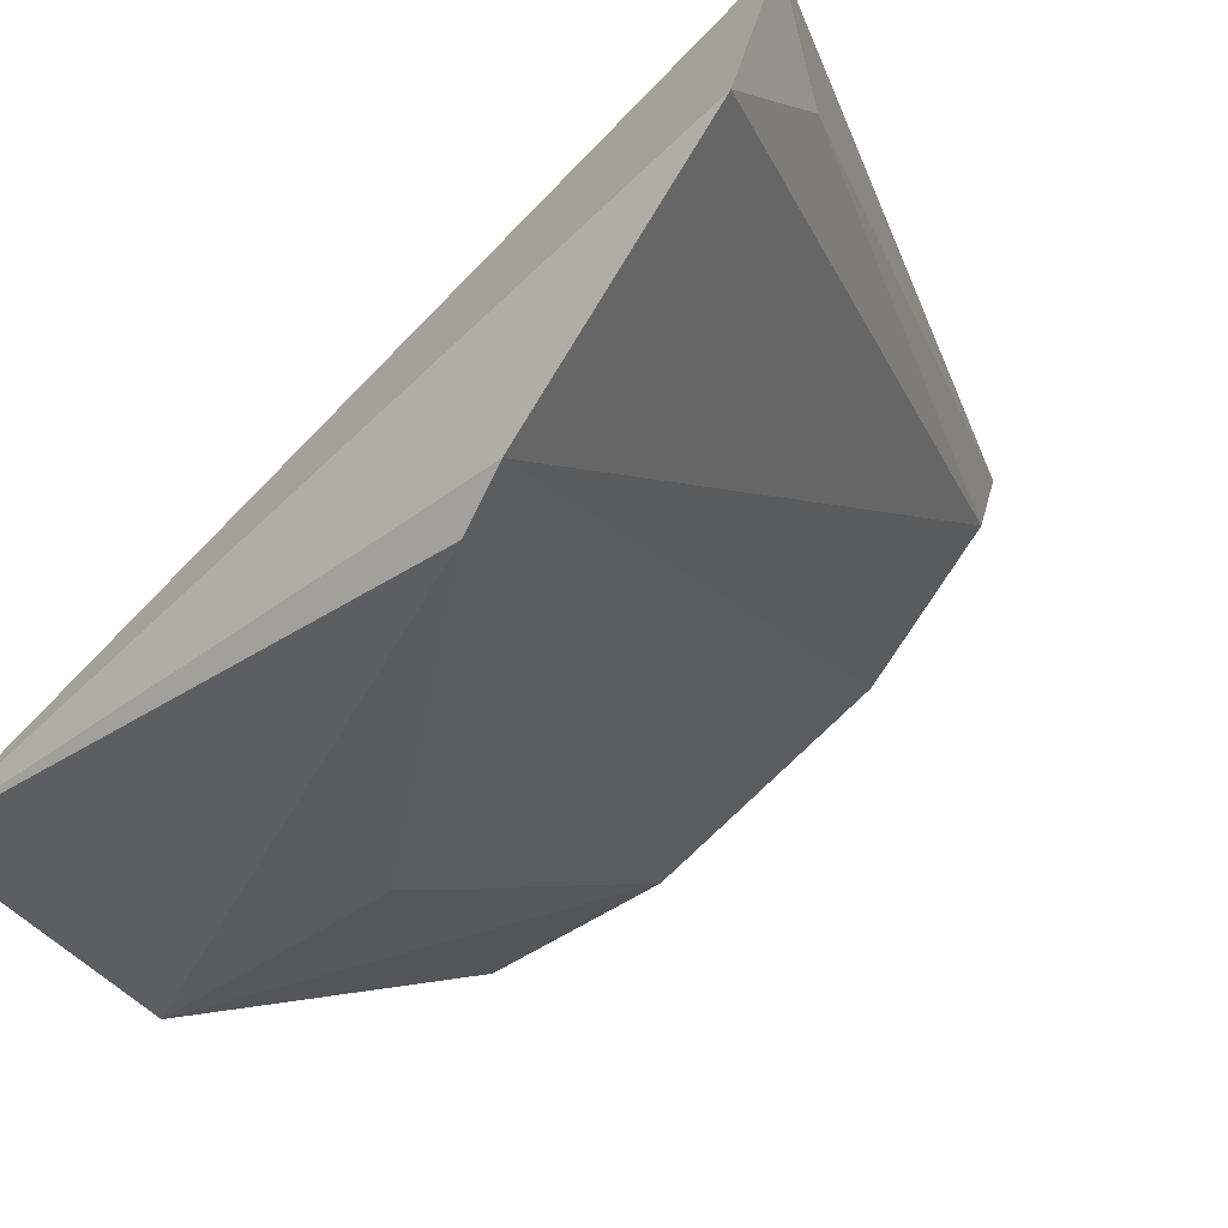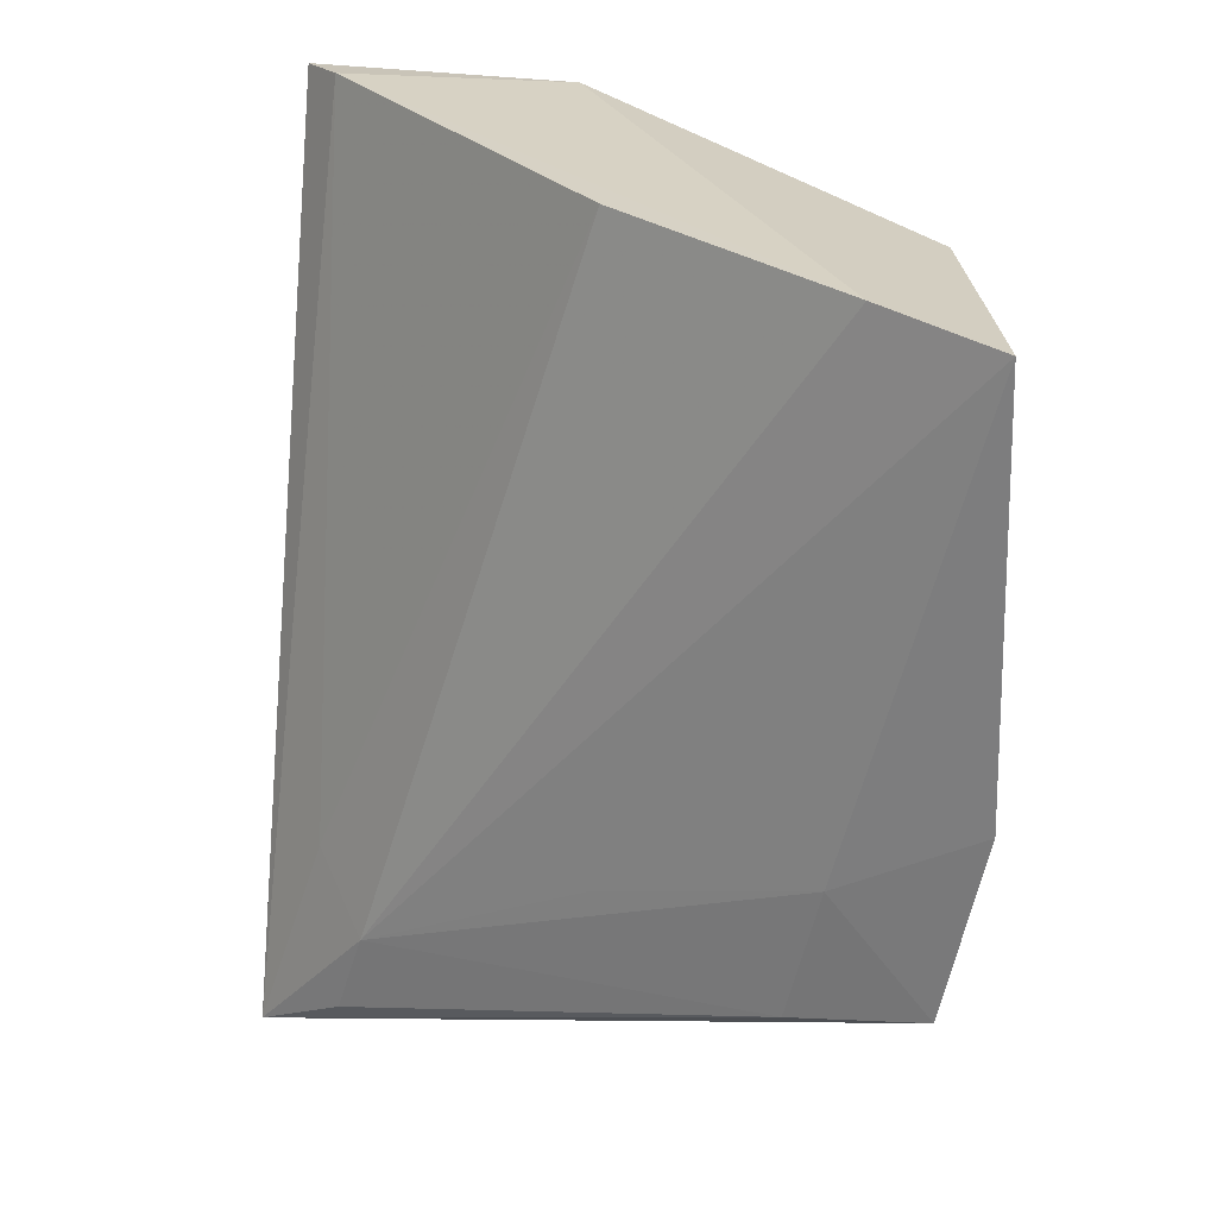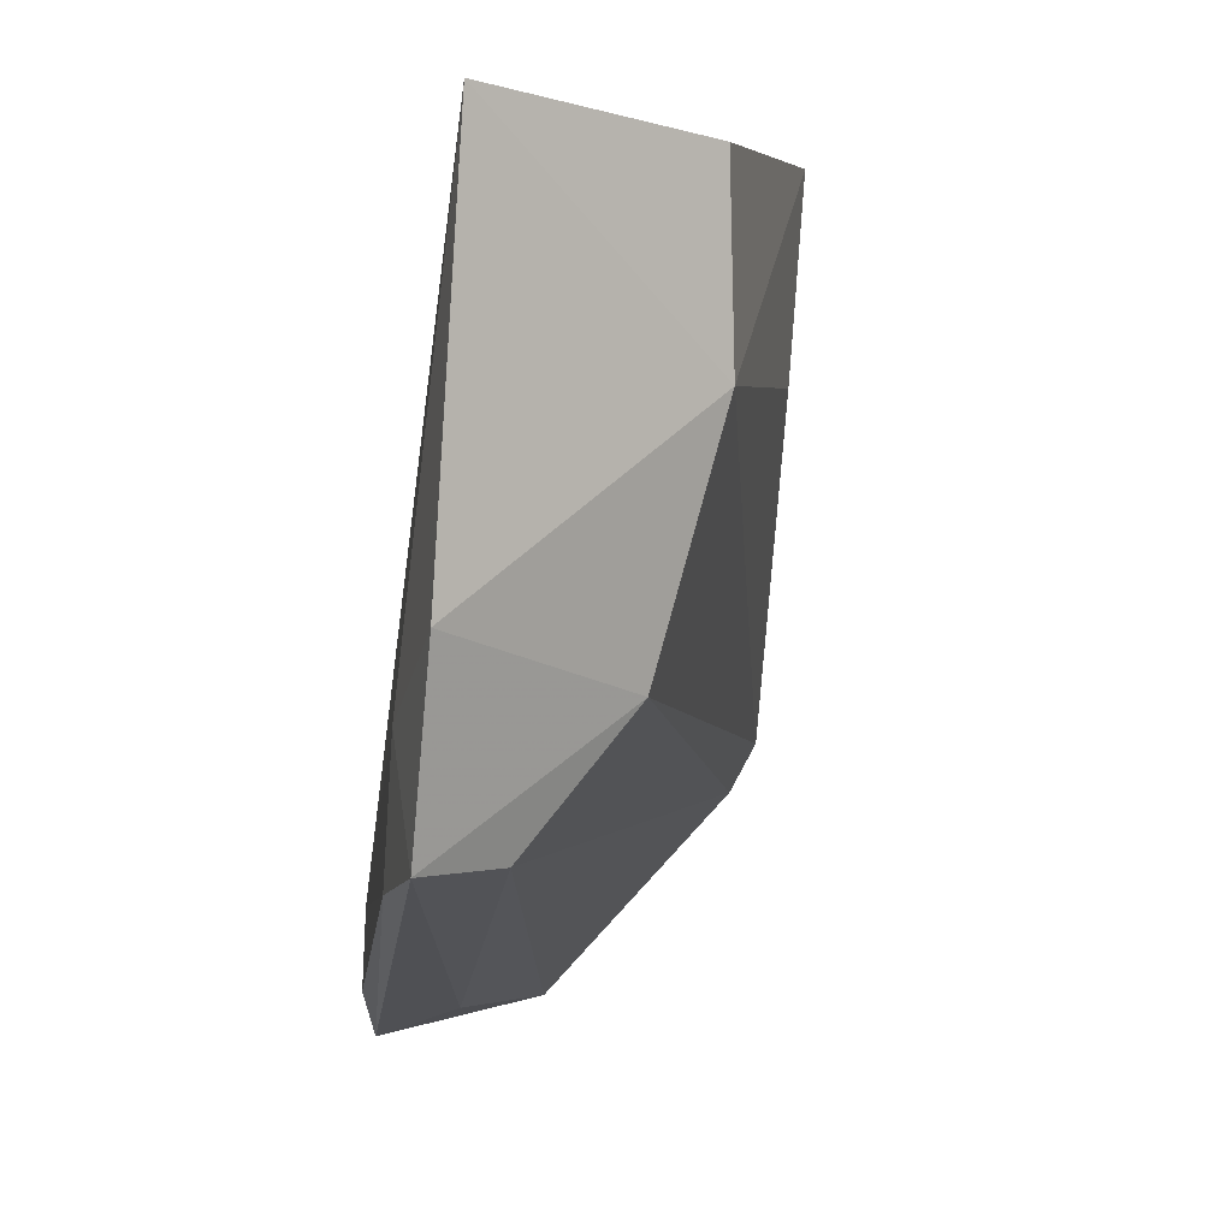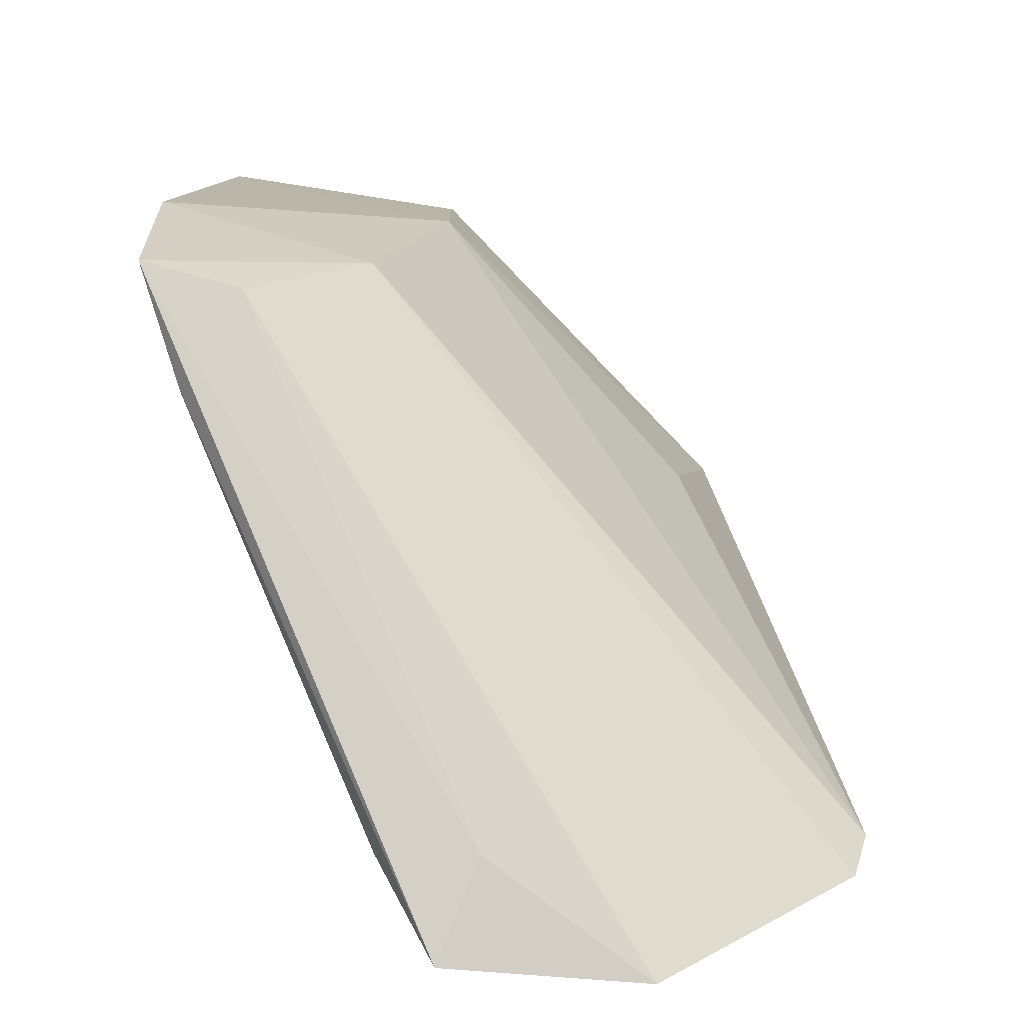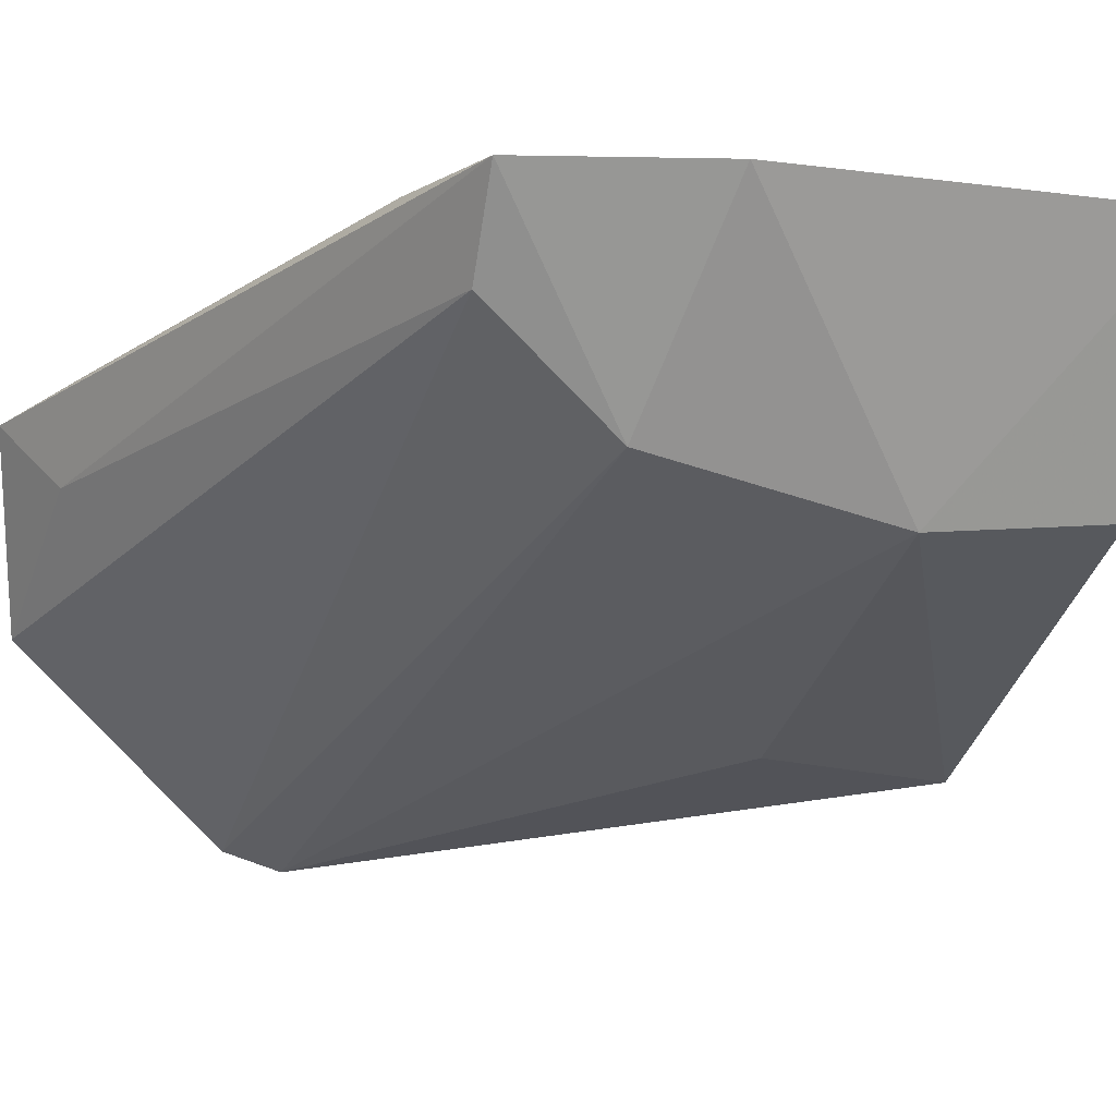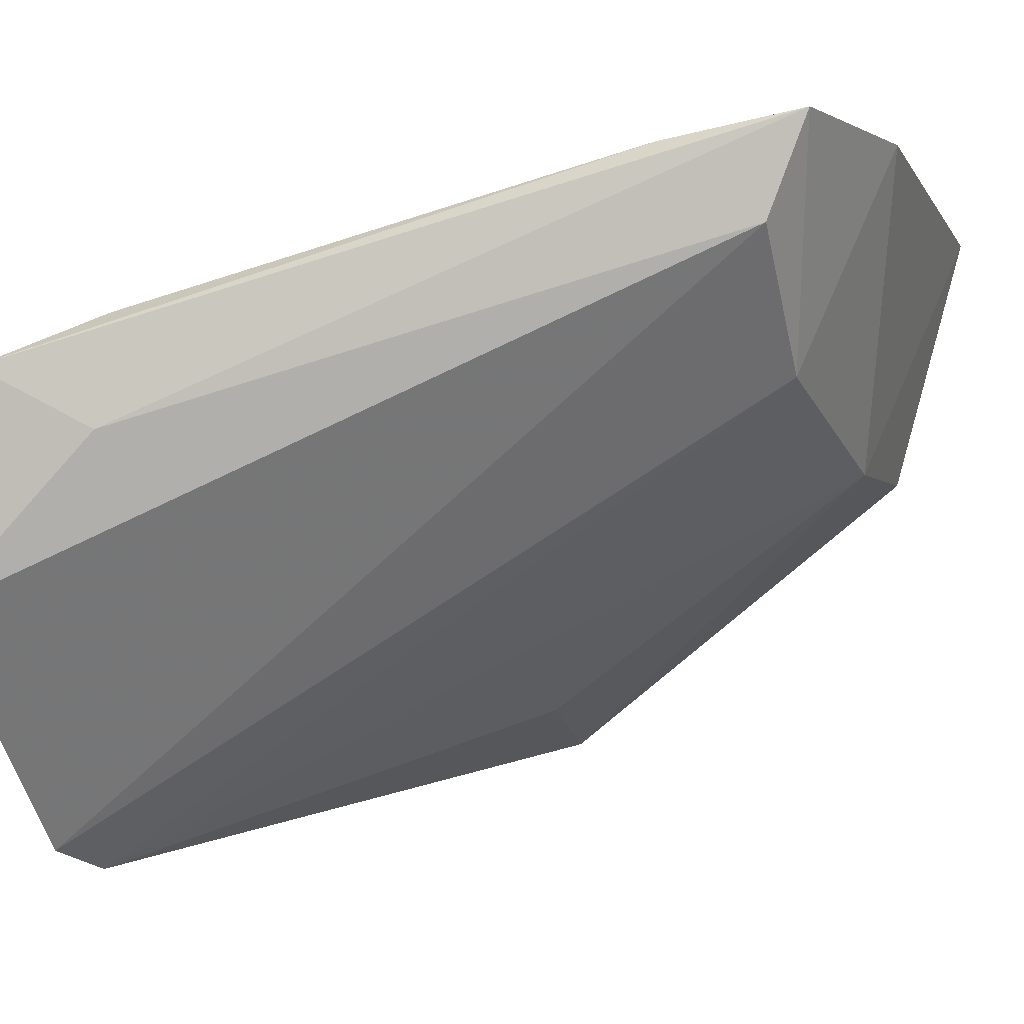
<metadata>
{"format":"obj","ext":"obj","renderer":"f3d","projection":"perspective","resolution":1024,"background":"white","views":[{"elev":-47.7,"azim":-49.0,"up":"+Z"},{"elev":31.0,"azim":10.2,"up":"+Y"},{"elev":4.1,"azim":63.7,"up":"+Y"},{"elev":-76.4,"azim":96.0,"up":"+Y"},{"elev":5.6,"azim":71.1,"up":"+Z"},{"elev":-3.1,"azim":19.9,"up":"+Z"}]}
</metadata>
<code>
v 0.03445 0.003378 0.06508
v 0.03344 -0.02501 0.06685
v 0.03175 -0.007339 0.05275
v 0.00105 -0.02521 0.03468
v 0.001955 -0.03809 0.05589
v 0.03137 -0.01914 0.05626
v 0.002311 0.003172 0.04063
v 0.0352 -0.01588 0.06676
v 0.007725 -0.0307 0.05859
v -0.0002016 -0.03738 0.04603
v 0.01421 0.00267 0.03955
v 0.02876 -0.02005 0.06566
v 0.02727 -0.02668 0.06549
v 0.004064 0.00353 0.04255
v 0.006339 -0.03611 0.05336
v 0.03161 -0.02523 0.06211
v 2.98e-05 -0.02779 0.03564
v 0.03137 0.001919 0.0528
v 0.01624 -0.00729 0.04153
v 0.01868 -0.02396 0.06214
v 0.006422 -0.03488 0.05829
v 0.005102 -0.02819 0.05528
v 0.018 0.003855 0.05545
v 0.02898 0.003859 0.06246
f 6 4 3
f 8 3 1
f 8 6 3
f 8 2 6
f 10 5 7
f 11 4 7
f 12 8 1
f 12 2 8
f 13 5 2
f 13 12 9
f 13 2 12
f 14 7 5
f 14 11 7
f 15 2 5
f 15 5 10
f 16 6 2
f 16 15 10
f 16 2 15
f 17 10 7
f 17 7 4
f 17 16 10
f 17 4 6
f 17 6 16
f 18 11 1
f 18 1 3
f 18 3 11
f 19 11 3
f 19 3 4
f 19 4 11
f 20 12 1
f 20 1 9
f 20 9 12
f 21 13 9
f 21 9 5
f 21 5 13
f 22 14 5
f 22 5 9
f 23 22 9
f 23 14 22
f 24 23 9
f 24 9 1
f 24 1 11
f 24 11 14
f 24 14 23

</code>
